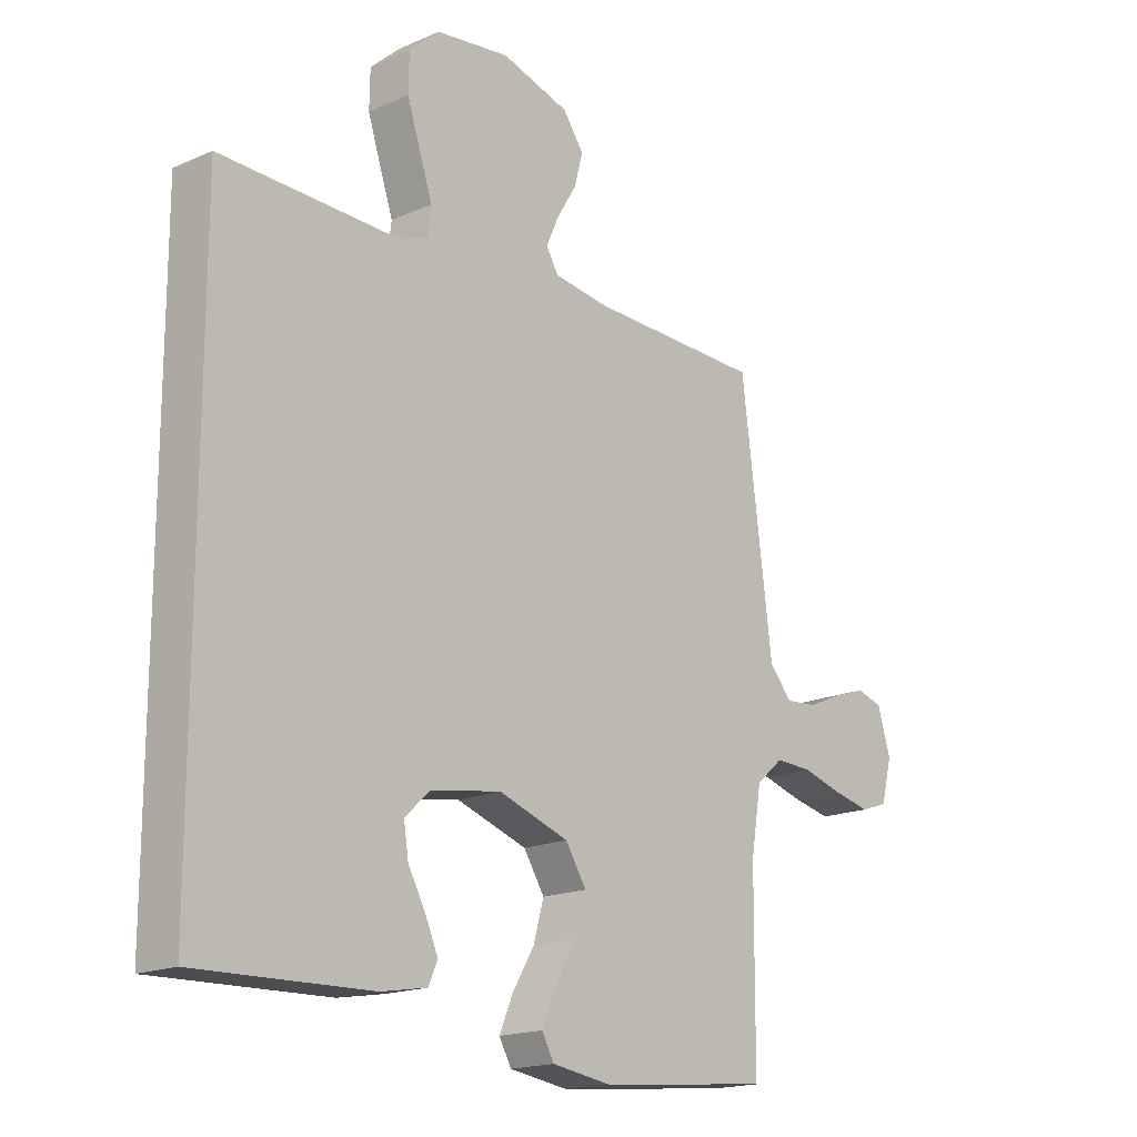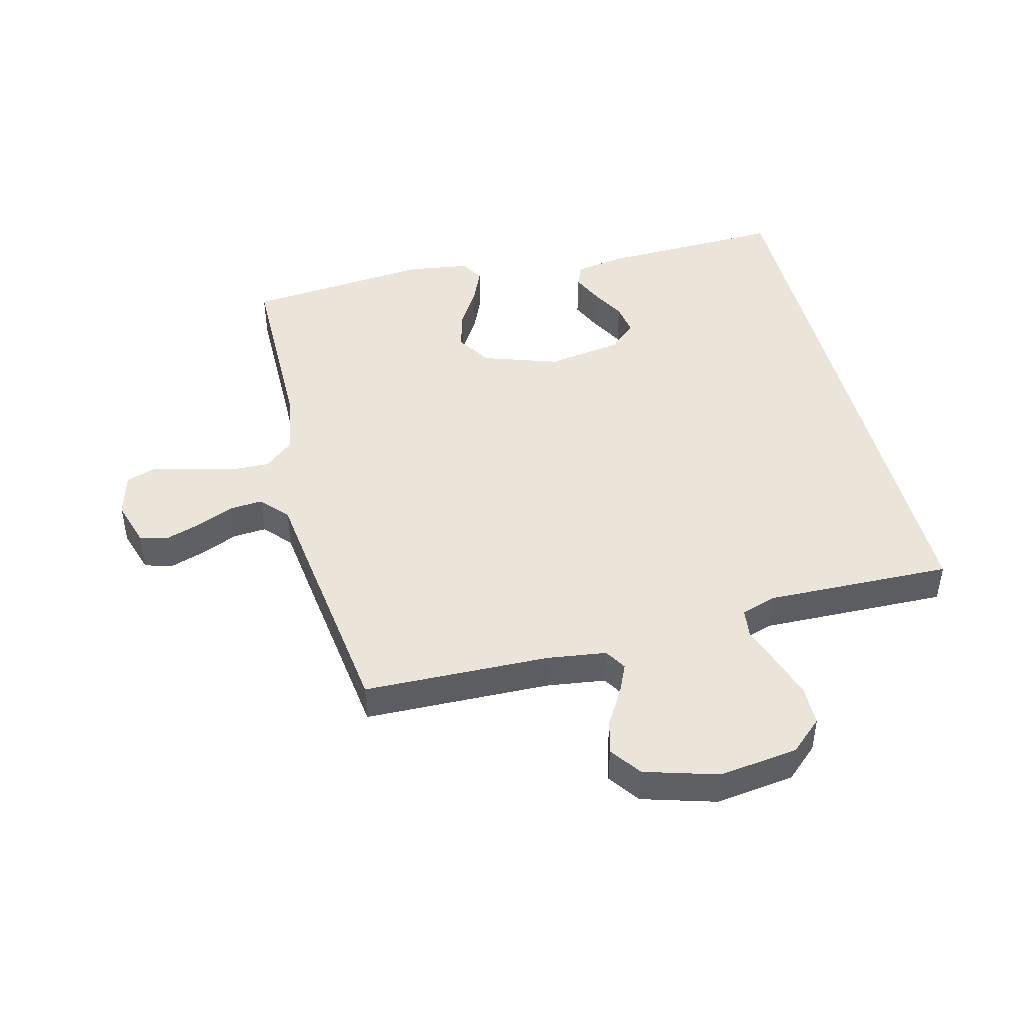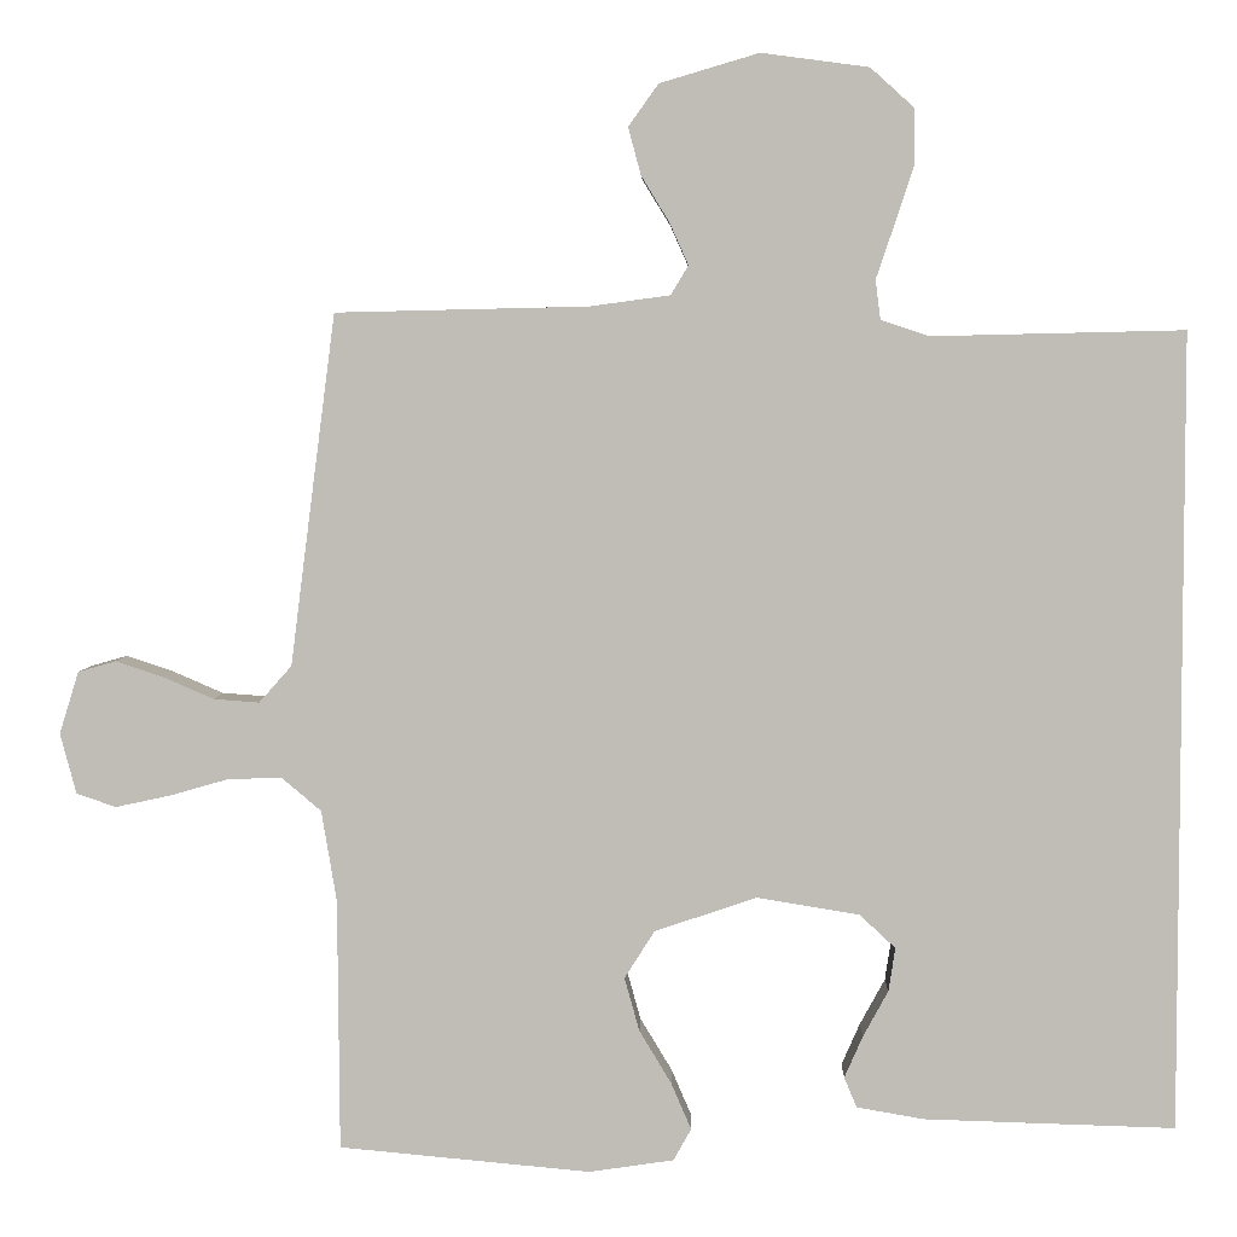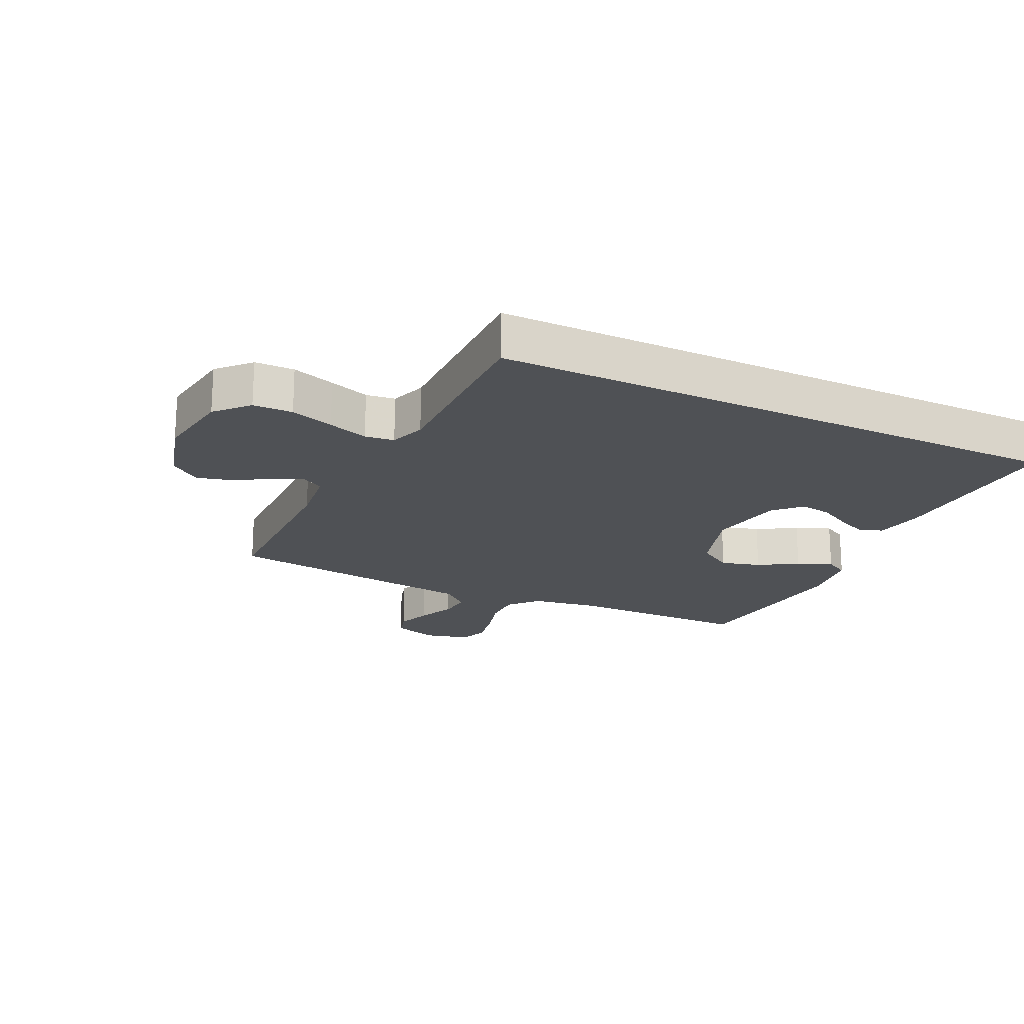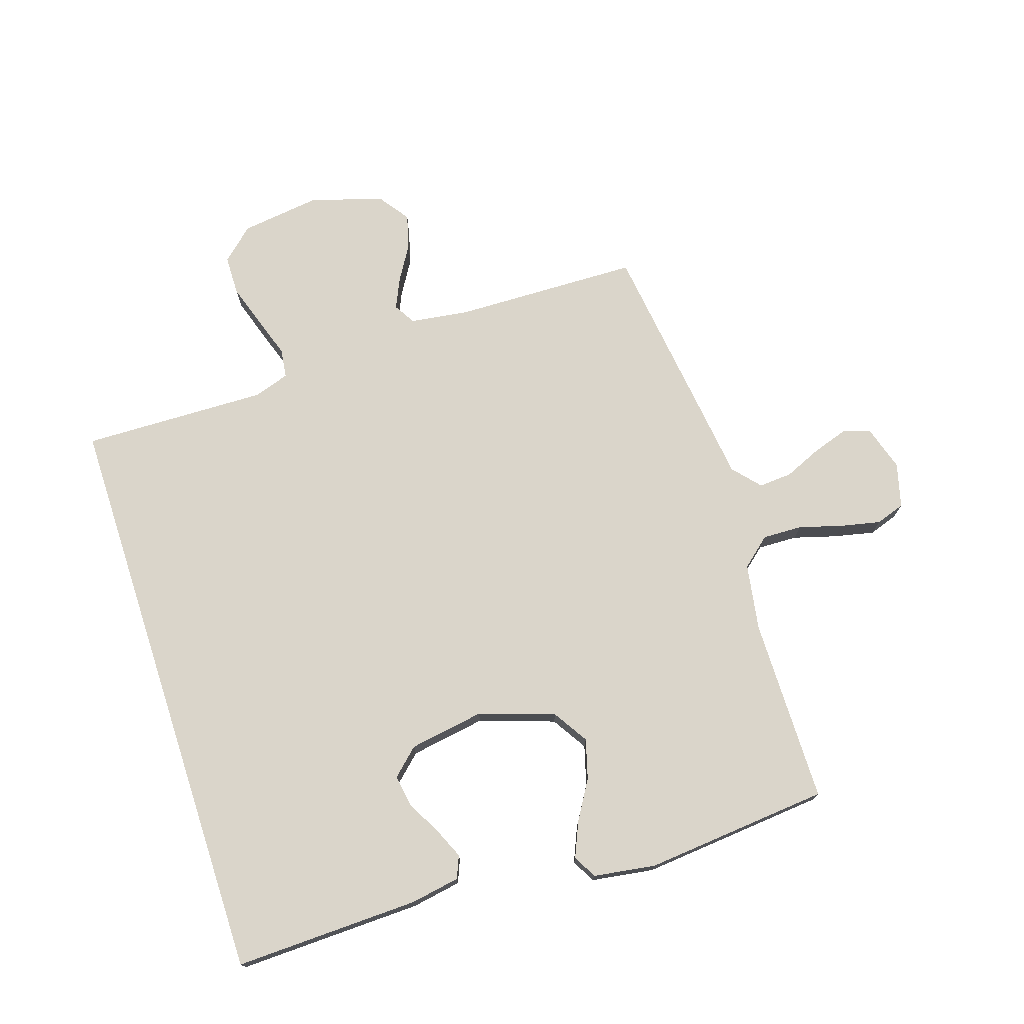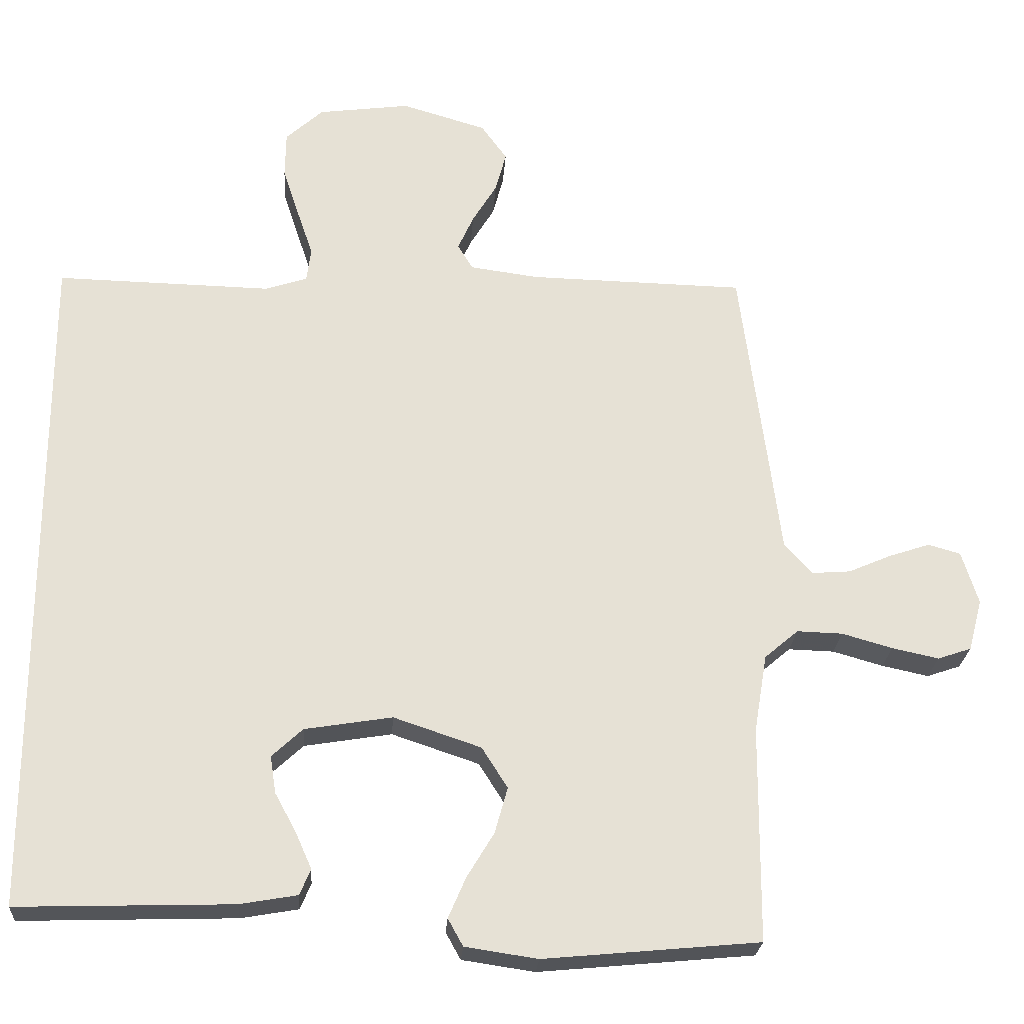
<metadata>
{"format":"obj","ext":"obj","renderer":"f3d","projection":"perspective","resolution":1024,"background":"white","views":[{"elev":-17.5,"azim":131.2,"up":"+Z"},{"elev":45.4,"azim":-14.1,"up":"+Y"},{"elev":4.6,"azim":1.5,"up":"+Z"},{"elev":-19.6,"azim":64.0,"up":"+Y"},{"elev":74.2,"azim":162.0,"up":"+Y"},{"elev":-24.4,"azim":176.2,"up":"+Z"}]}
</metadata>
<code>
v -0.5 0.07 -0.5
v -0.502 0.07 -0.2
v -0.52 0.07 -0.092
v -0.567 0.07 -0.052
v -0.631 0.07 -0.054
v -0.701 0.07 -0.074
v -0.766 0.07 -0.088
v -0.813 0.07 -0.072
v -0.832 0.07 0
v -0.809 0.07 0.074
v -0.764 0.07 0.087
v -0.707 0.07 0.068
v -0.647 0.07 0.042
v -0.593 0.07 0.038
v -0.554 0.07 0.082
v -0.539 0.07 0.2
v -0.5 0.07 0.5
v -0.2 0.07 0.507
v -0.104 0.07 0.52
v -0.083 0.07 0.555
v -0.105 0.07 0.604
v -0.139 0.07 0.66
v -0.154 0.07 0.716
v -0.118 0.07 0.766
v 0 0.07 0.801
v 0.128 0.07 0.784
v 0.18 0.07 0.737
v 0.181 0.07 0.673
v 0.158 0.07 0.603
v 0.136 0.07 0.538
v 0.142 0.07 0.491
v 0.2 0.07 0.472
v 0.5 0.07 0.479
v 0.5 0.07 -0.47
v 0.2 0.07 -0.461
v 0.12 0.07 -0.447
v 0.105 0.07 -0.411
v 0.127 0.07 -0.361
v 0.157 0.07 -0.306
v 0.165 0.07 -0.254
v 0.122 0.07 -0.214
v 0 0.07 -0.194
v -0.122 0.07 -0.235
v -0.158 0.07 -0.292
v -0.14 0.07 -0.356
v -0.102 0.07 -0.419
v -0.078 0.07 -0.475
v -0.099 0.07 -0.513
v -0.2 0.07 -0.528
v -0.5 0 -0.5
v -0.502 0 -0.2
v -0.52 0 -0.092
v -0.567 0 -0.052
v -0.631 0 -0.054
v -0.701 0 -0.074
v -0.766 0 -0.088
v -0.813 0 -0.072
v -0.832 0 0
v -0.809 0 0.074
v -0.764 0 0.087
v -0.707 0 0.068
v -0.647 0 0.042
v -0.593 0 0.038
v -0.554 0 0.082
v -0.539 0 0.2
v -0.5 0 0.5
v -0.2 0 0.507
v -0.104 0 0.52
v -0.083 0 0.555
v -0.105 0 0.604
v -0.139 0 0.66
v -0.154 0 0.716
v -0.118 0 0.766
v 0 0 0.801
v 0.128 0 0.784
v 0.18 0 0.737
v 0.181 0 0.673
v 0.158 0 0.603
v 0.136 0 0.538
v 0.142 0 0.491
v 0.2 0 0.472
v 0.5 0 0.479
v 0.5 0 -0.47
v 0.2 0 -0.461
v 0.12 0 -0.447
v 0.105 0 -0.411
v 0.127 0 -0.361
v 0.157 0 -0.306
v 0.165 0 -0.254
v 0.122 0 -0.214
v 0 0 -0.194
v -0.122 0 -0.235
v -0.158 0 -0.292
v -0.14 0 -0.356
v -0.102 0 -0.419
v -0.078 0 -0.475
v -0.099 0 -0.513
v -0.2 0 -0.528
f 48 49 1 2
f 45 46 47 48
f 44 45 48 2
f 43 44 2 3
f 42 43 3 4
f 41 42 4
f 36 37 38 39
f 34 35 36 39
f 34 39 40
f 32 33 34 40
f 31 32 40 41
f 27 28 29 30
f 25 26 27 30
f 21 22 23 24
f 20 21 24 25
f 15 16 17 18
f 15 18 19
f 14 15 19
f 10 11 12 13
f 8 9 10 13
f 8 13 14
f 5 6 7 8
f 5 8 14
f 4 5 14 19
f 31 41 4 19
f 20 25 30 31
f 19 20 31
f 51 50 98 97
f 97 96 95 94
f 51 97 94 93
f 52 51 93 92
f 53 52 92 91
f 53 91 90
f 88 87 86 85
f 88 85 84 83
f 89 88 83
f 89 83 82 81
f 90 89 81 80
f 79 78 77 76
f 79 76 75 74
f 73 72 71 70
f 74 73 70 69
f 67 66 65 64
f 68 67 64
f 68 64 63
f 62 61 60 59
f 62 59 58 57
f 63 62 57
f 57 56 55 54
f 63 57 54
f 68 63 54 53
f 68 53 90 80
f 80 79 74 69
f 80 69 68
f 1 50 51 2
f 2 51 52 3
f 3 52 53 4
f 4 53 54 5
f 5 54 55 6
f 6 55 56 7
f 7 56 57 8
f 8 57 58 9
f 9 58 59 10
f 10 59 60 11
f 11 60 61 12
f 12 61 62 13
f 13 62 63 14
f 14 63 64 15
f 15 64 65 16
f 16 65 66 17
f 17 66 67 18
f 18 67 68 19
f 19 68 69 20
f 20 69 70 21
f 21 70 71 22
f 22 71 72 23
f 23 72 73 24
f 24 73 74 25
f 25 74 75 26
f 26 75 76 27
f 27 76 77 28
f 28 77 78 29
f 29 78 79 30
f 30 79 80 31
f 31 80 81 32
f 32 81 82 33
f 33 82 83 34
f 34 83 84 35
f 35 84 85 36
f 36 85 86 37
f 37 86 87 38
f 38 87 88 39
f 39 88 89 40
f 40 89 90 41
f 41 90 91 42
f 42 91 92 43
f 43 92 93 44
f 44 93 94 45
f 45 94 95 46
f 46 95 96 47
f 47 96 97 48
f 48 97 98 49
f 49 98 50 1

</code>
